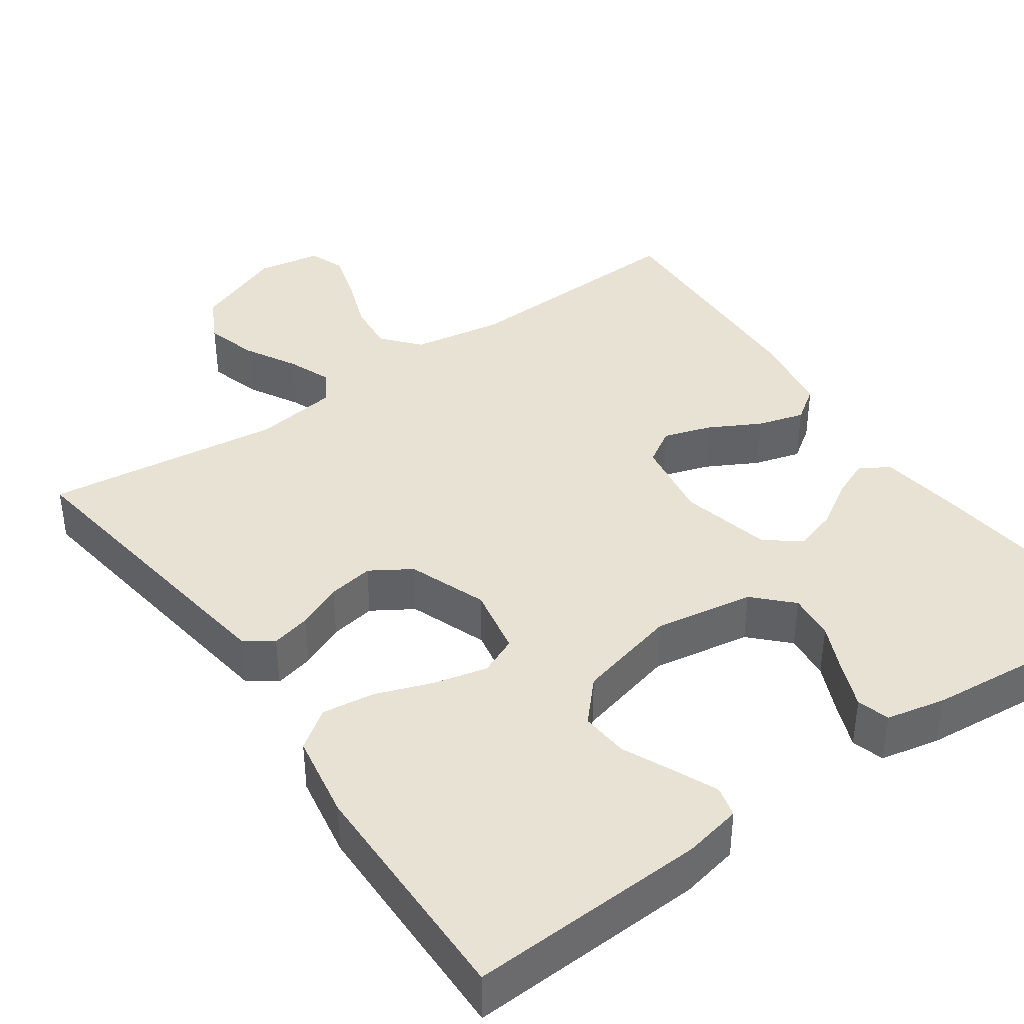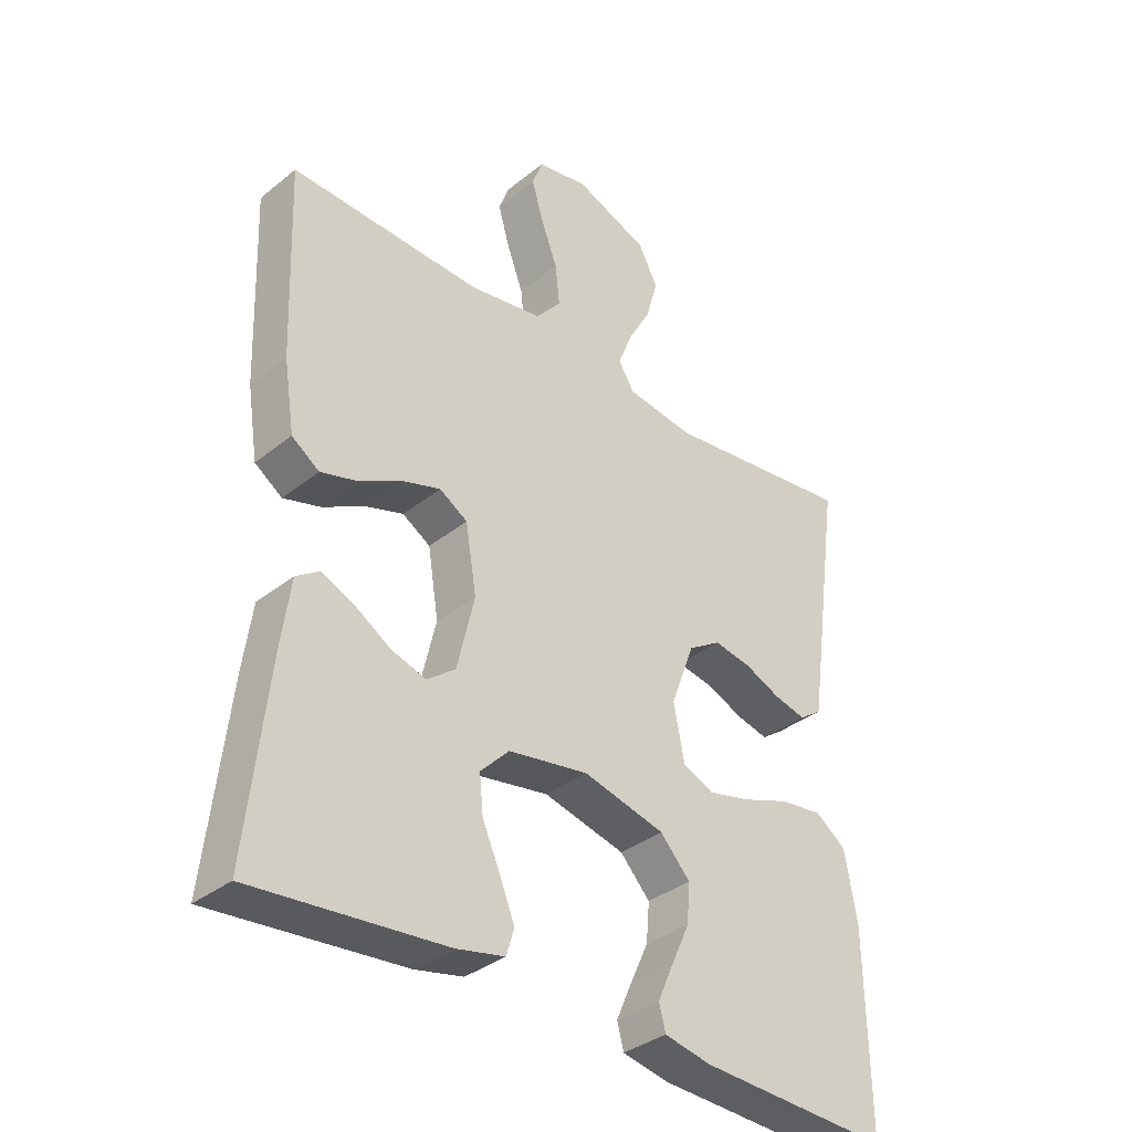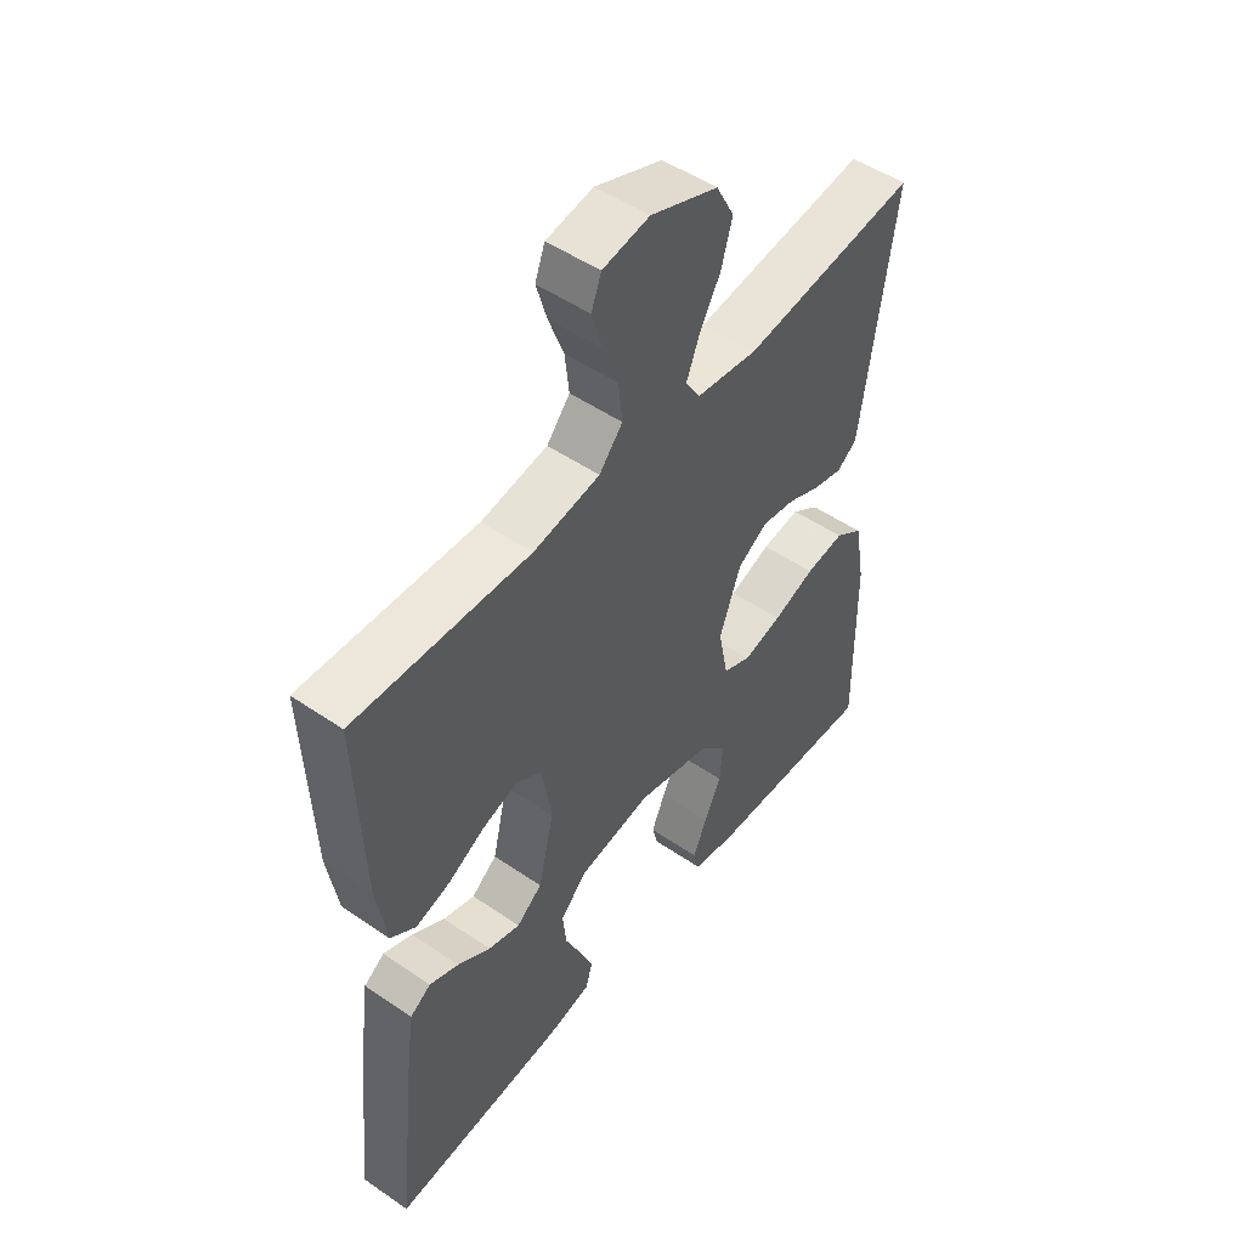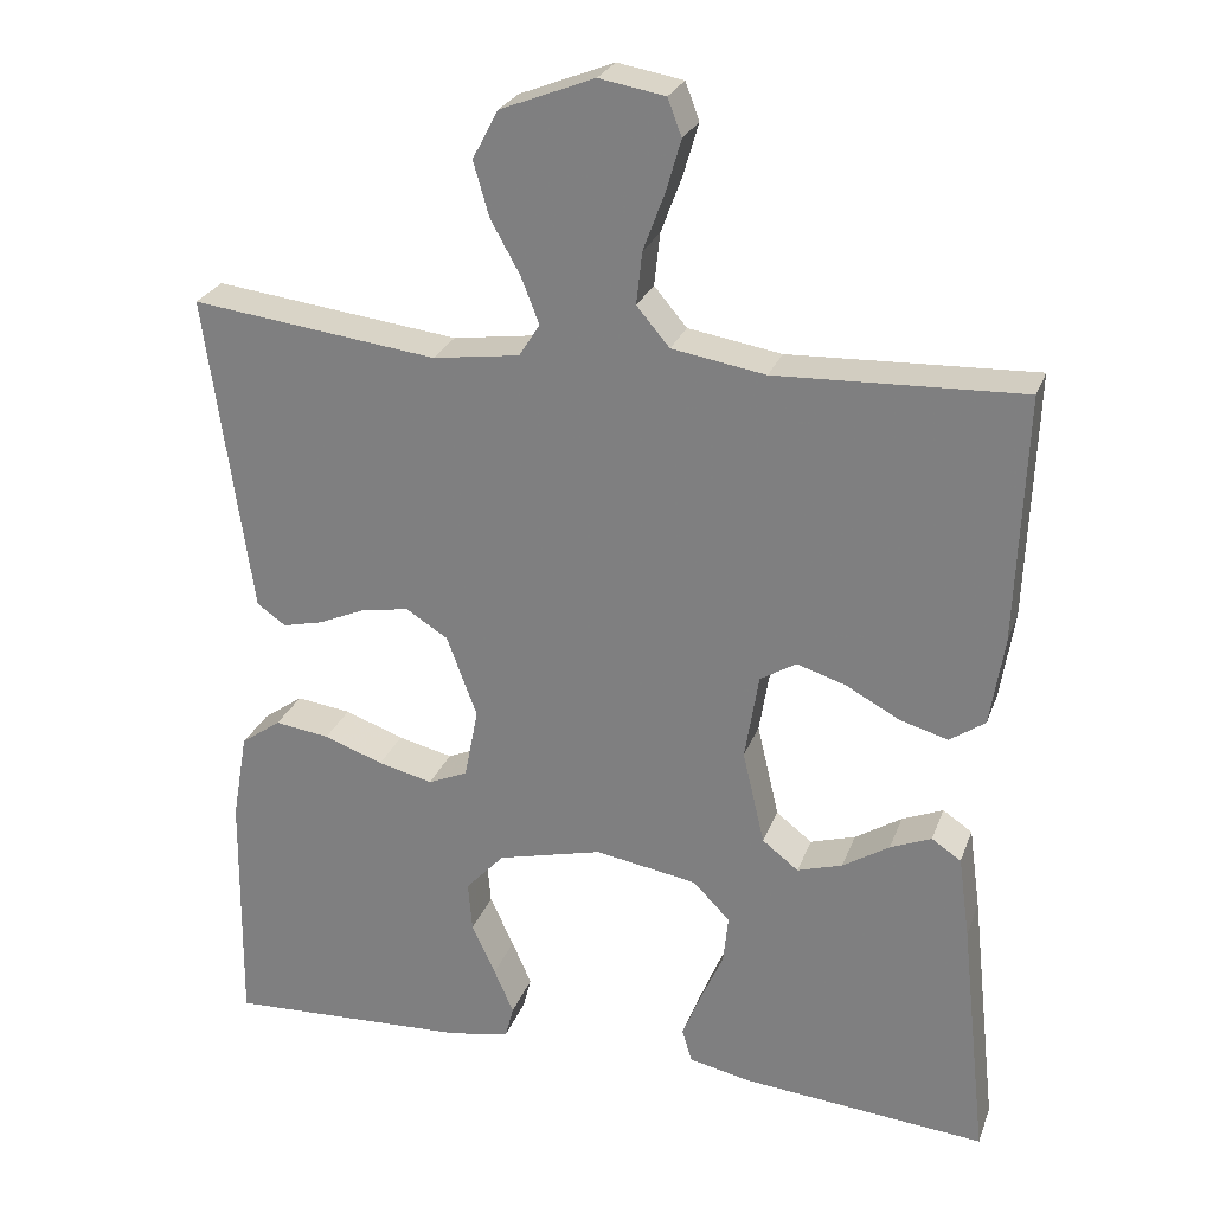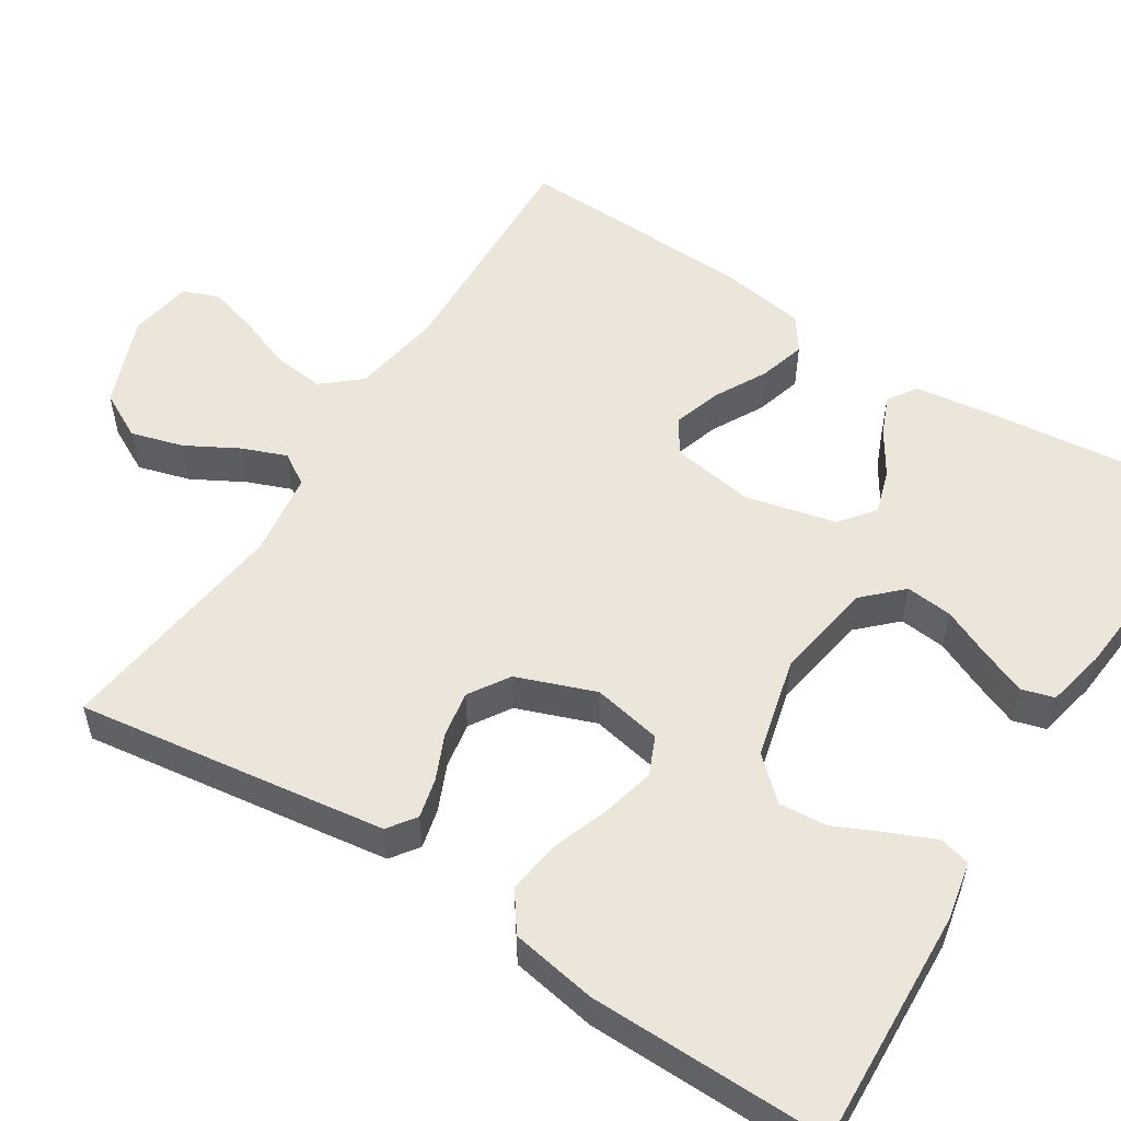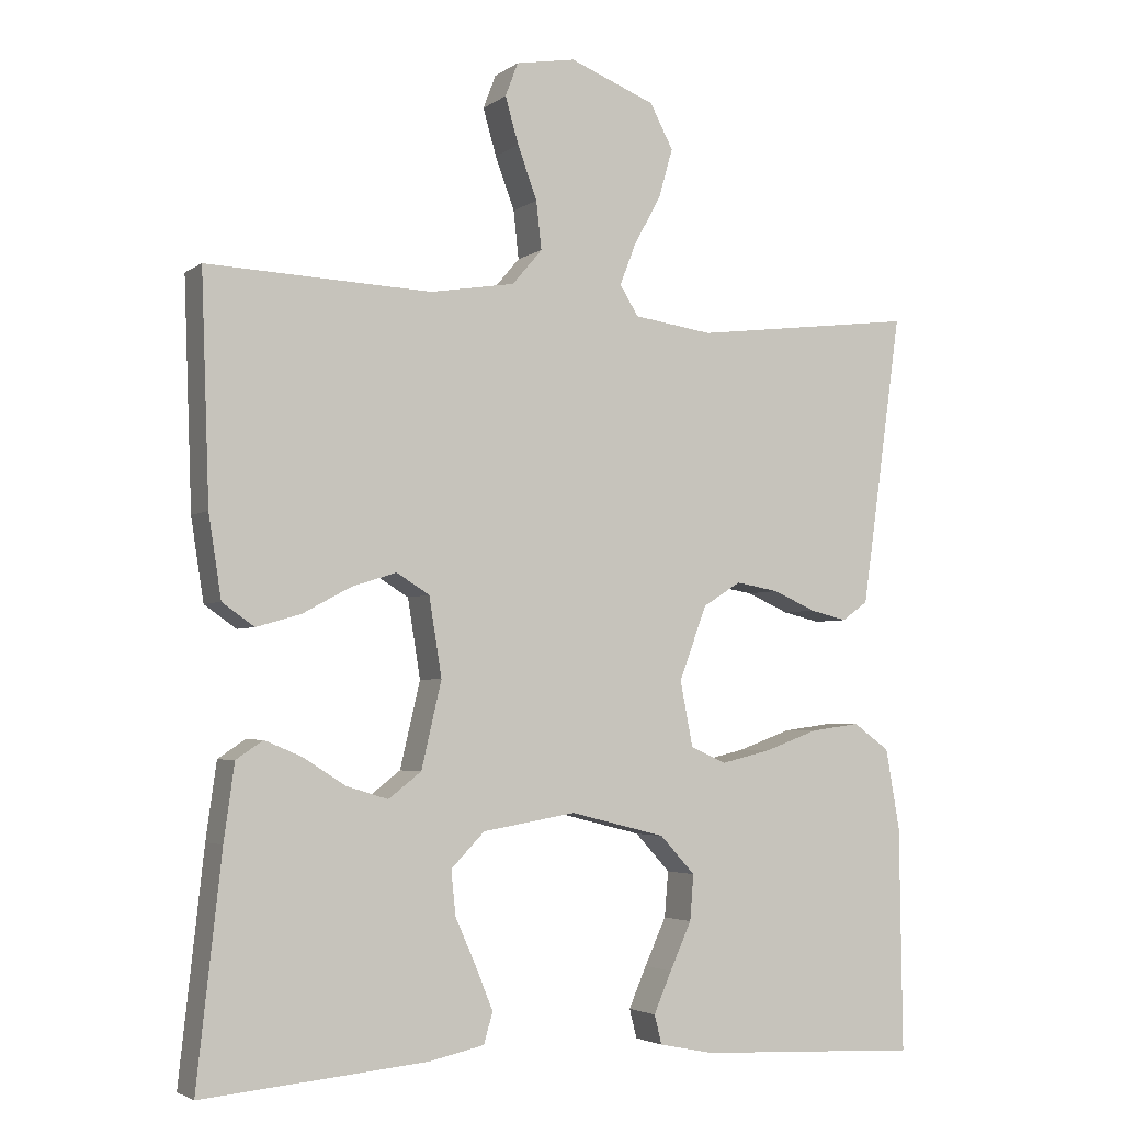
<metadata>
{"format":"obj","ext":"obj","renderer":"f3d","projection":"perspective","resolution":1024,"background":"white","views":[{"elev":39.9,"azim":144.9,"up":"+Y"},{"elev":-35.4,"azim":-43.5,"up":"+Z"},{"elev":50.5,"azim":-53.1,"up":"+Z"},{"elev":26.0,"azim":-162.4,"up":"+Z"},{"elev":54.5,"azim":122.5,"up":"+Y"},{"elev":-3.6,"azim":-25.9,"up":"+Z"}]}
</metadata>
<code>
v -0.5 0.07 -0.5
v -0.467 0.07 -0.2
v -0.453 0.07 -0.099
v -0.417 0.07 -0.075
v -0.367 0.07 -0.096
v -0.31 0.07 -0.132
v -0.255 0.07 -0.149
v -0.211 0.07 -0.115
v -0.184 0.07 0
v -0.201 0.07 0.105
v -0.245 0.07 0.132
v -0.305 0.07 0.113
v -0.37 0.07 0.078
v -0.429 0.07 0.061
v -0.472 0.07 0.091
v -0.489 0.07 0.2
v -0.5 0.07 0.5
v -0.2 0.07 0.488
v -0.086 0.07 0.507
v -0.046 0.07 0.554
v -0.053 0.07 0.618
v -0.079 0.07 0.688
v -0.097 0.07 0.75
v -0.08 0.07 0.795
v 0 0.07 0.809
v 0.115 0.07 0.764
v 0.146 0.07 0.705
v 0.127 0.07 0.639
v 0.091 0.07 0.574
v 0.069 0.07 0.518
v 0.094 0.07 0.478
v 0.2 0.07 0.463
v 0.5 0.07 0.5
v 0.458 0.07 0.2
v 0.445 0.07 0.109
v 0.41 0.07 0.084
v 0.36 0.07 0.096
v 0.303 0.07 0.121
v 0.245 0.07 0.131
v 0.194 0.07 0.099
v 0.157 0.07 0
v 0.174 0.07 -0.087
v 0.222 0.07 -0.108
v 0.289 0.07 -0.092
v 0.361 0.07 -0.066
v 0.428 0.07 -0.057
v 0.477 0.07 -0.092
v 0.496 0.07 -0.2
v 0.5 0.07 -0.5
v 0.2 0.07 -0.486
v 0.127 0.07 -0.471
v 0.117 0.07 -0.432
v 0.141 0.07 -0.377
v 0.17 0.07 -0.314
v 0.175 0.07 -0.253
v 0.128 0.07 -0.202
v 0 0.07 -0.17
v -0.125 0.07 -0.191
v -0.17 0.07 -0.237
v -0.164 0.07 -0.296
v -0.136 0.07 -0.359
v -0.113 0.07 -0.416
v -0.125 0.07 -0.457
v -0.2 0.07 -0.473
v -0.5 0 -0.5
v -0.467 0 -0.2
v -0.453 0 -0.099
v -0.417 0 -0.075
v -0.367 0 -0.096
v -0.31 0 -0.132
v -0.255 0 -0.149
v -0.211 0 -0.115
v -0.184 0 0
v -0.201 0 0.105
v -0.245 0 0.132
v -0.305 0 0.113
v -0.37 0 0.078
v -0.429 0 0.061
v -0.472 0 0.091
v -0.489 0 0.2
v -0.5 0 0.5
v -0.2 0 0.488
v -0.086 0 0.507
v -0.046 0 0.554
v -0.053 0 0.618
v -0.079 0 0.688
v -0.097 0 0.75
v -0.08 0 0.795
v 0 0 0.809
v 0.115 0 0.764
v 0.146 0 0.705
v 0.127 0 0.639
v 0.091 0 0.574
v 0.069 0 0.518
v 0.094 0 0.478
v 0.2 0 0.463
v 0.5 0 0.5
v 0.458 0 0.2
v 0.445 0 0.109
v 0.41 0 0.084
v 0.36 0 0.096
v 0.303 0 0.121
v 0.245 0 0.131
v 0.194 0 0.099
v 0.157 0 0
v 0.174 0 -0.087
v 0.222 0 -0.108
v 0.289 0 -0.092
v 0.361 0 -0.066
v 0.428 0 -0.057
v 0.477 0 -0.092
v 0.496 0 -0.2
v 0.5 0 -0.5
v 0.2 0 -0.486
v 0.127 0 -0.471
v 0.117 0 -0.432
v 0.141 0 -0.377
v 0.17 0 -0.314
v 0.175 0 -0.253
v 0.128 0 -0.202
v 0 0 -0.17
v -0.125 0 -0.191
v -0.17 0 -0.237
v -0.164 0 -0.296
v -0.136 0 -0.359
v -0.113 0 -0.416
v -0.125 0 -0.457
v -0.2 0 -0.473
f 4 5 6
f 3 4 6
f 2 3 6
f 1 2 6
f 64 1 6
f 63 64 6
f 62 63 6
f 61 62 6
f 60 61 6
f 59 60 6 7
f 58 59 7 8
f 57 58 8 9
f 56 57 9 10
f 52 53 54
f 51 52 54
f 50 51 54
f 49 50 54
f 48 49 54
f 47 48 54
f 46 47 54
f 45 46 54
f 44 45 54
f 43 44 54 55
f 42 43 55 56
f 36 37 38
f 35 36 38
f 34 35 38
f 33 34 38
f 32 33 38
f 31 32 38 39
f 30 31 39 40
f 27 28 29
f 26 27 29
f 25 26 29
f 24 25 29
f 23 24 29
f 22 23 29
f 21 22 29
f 20 21 29 30
f 30 40 41
f 20 30 41
f 19 20 41
f 16 17 18
f 15 16 18
f 14 15 18
f 13 14 18
f 12 13 18
f 11 12 18 19
f 42 56 10
f 41 42 10
f 19 41 10
f 10 11 19
f 70 69 68
f 70 68 67
f 70 67 66
f 70 66 65
f 70 65 128
f 70 128 127
f 70 127 126
f 70 126 125
f 70 125 124
f 71 70 124 123
f 72 71 123 122
f 73 72 122 121
f 74 73 121 120
f 118 117 116
f 118 116 115
f 118 115 114
f 118 114 113
f 118 113 112
f 118 112 111
f 118 111 110
f 118 110 109
f 118 109 108
f 119 118 108 107
f 120 119 107 106
f 102 101 100
f 102 100 99
f 102 99 98
f 102 98 97
f 102 97 96
f 103 102 96 95
f 104 103 95 94
f 93 92 91
f 93 91 90
f 93 90 89
f 93 89 88
f 93 88 87
f 93 87 86
f 93 86 85
f 94 93 85 84
f 105 104 94
f 105 94 84
f 105 84 83
f 82 81 80
f 82 80 79
f 82 79 78
f 82 78 77
f 82 77 76
f 83 82 76 75
f 74 120 106
f 74 106 105
f 74 105 83
f 83 75 74
f 1 65 66 2
f 2 66 67 3
f 3 67 68 4
f 4 68 69 5
f 5 69 70 6
f 6 70 71 7
f 7 71 72 8
f 8 72 73 9
f 9 73 74 10
f 10 74 75 11
f 11 75 76 12
f 12 76 77 13
f 13 77 78 14
f 14 78 79 15
f 15 79 80 16
f 16 80 81 17
f 17 81 82 18
f 18 82 83 19
f 19 83 84 20
f 20 84 85 21
f 21 85 86 22
f 22 86 87 23
f 23 87 88 24
f 24 88 89 25
f 25 89 90 26
f 26 90 91 27
f 27 91 92 28
f 28 92 93 29
f 29 93 94 30
f 30 94 95 31
f 31 95 96 32
f 32 96 97 33
f 33 97 98 34
f 34 98 99 35
f 35 99 100 36
f 36 100 101 37
f 37 101 102 38
f 38 102 103 39
f 39 103 104 40
f 40 104 105 41
f 41 105 106 42
f 42 106 107 43
f 43 107 108 44
f 44 108 109 45
f 45 109 110 46
f 46 110 111 47
f 47 111 112 48
f 48 112 113 49
f 49 113 114 50
f 50 114 115 51
f 51 115 116 52
f 52 116 117 53
f 53 117 118 54
f 54 118 119 55
f 55 119 120 56
f 56 120 121 57
f 57 121 122 58
f 58 122 123 59
f 59 123 124 60
f 60 124 125 61
f 61 125 126 62
f 62 126 127 63
f 63 127 128 64
f 64 128 65 1

</code>
